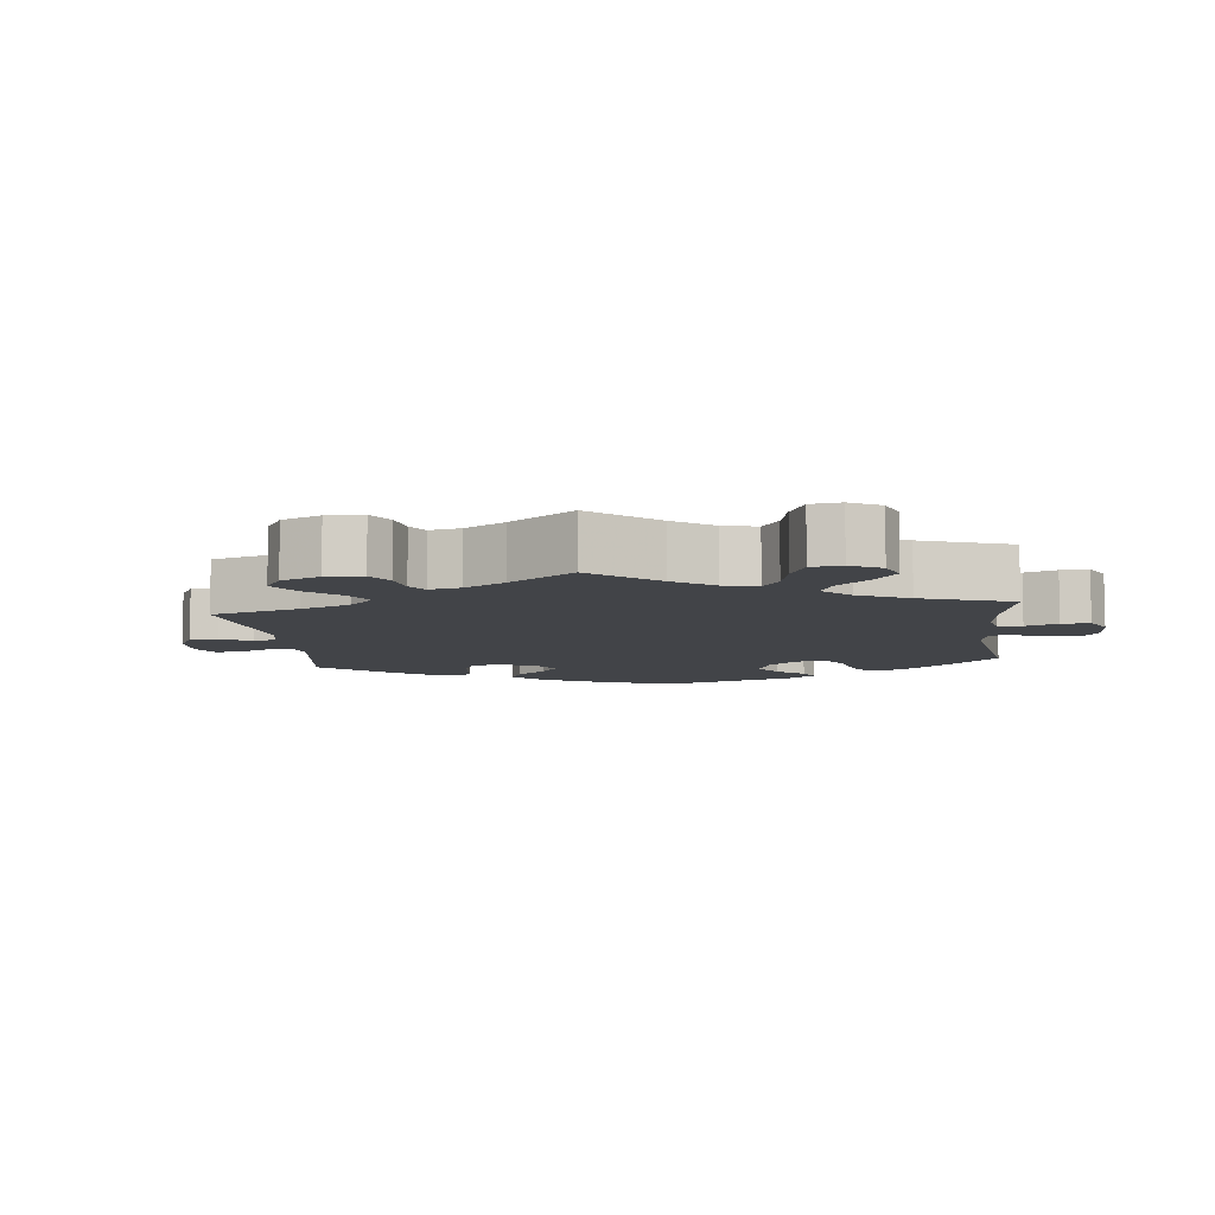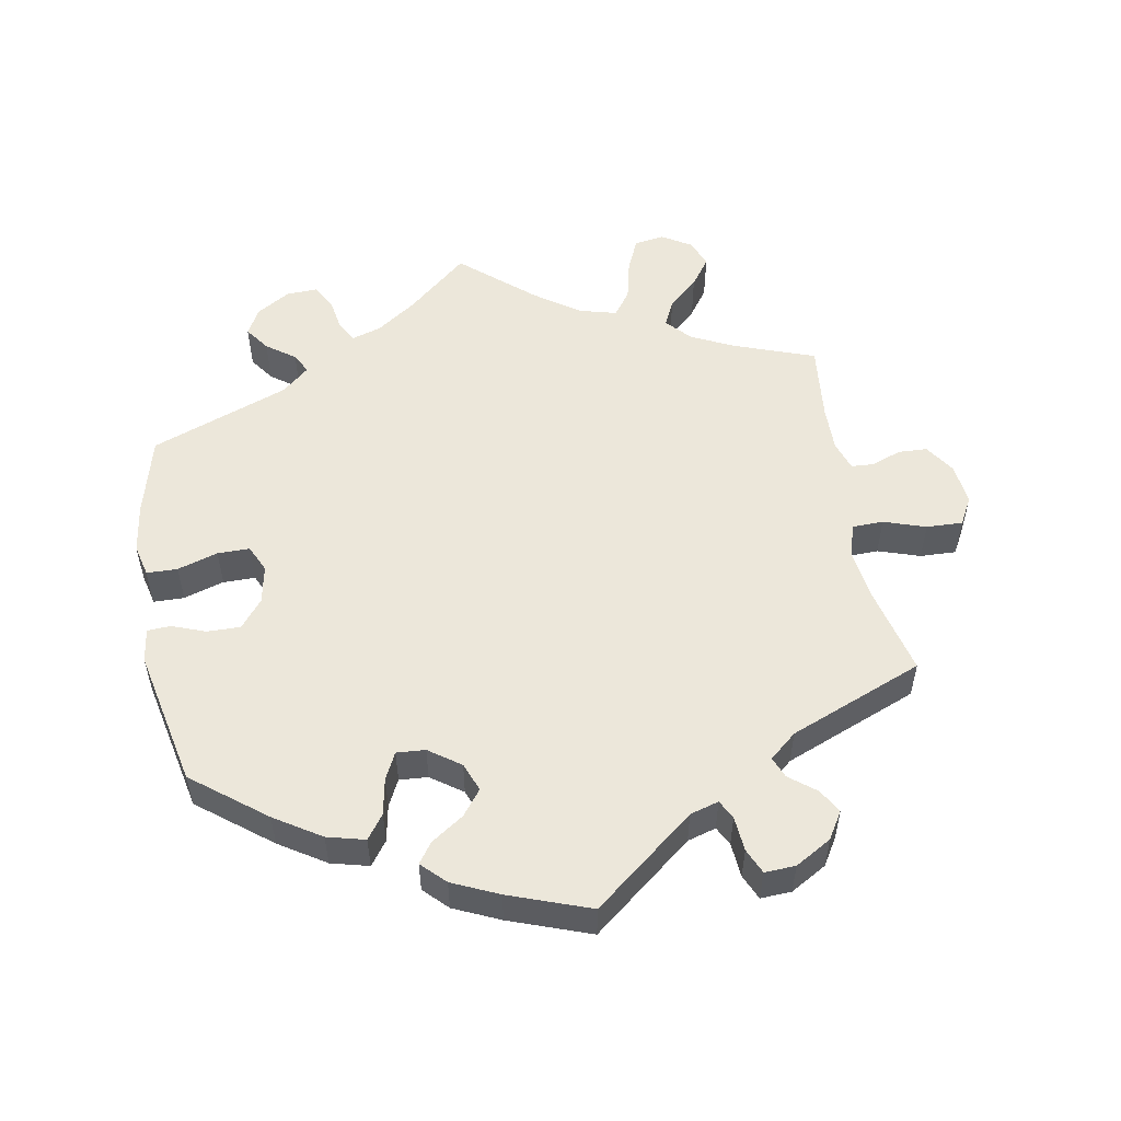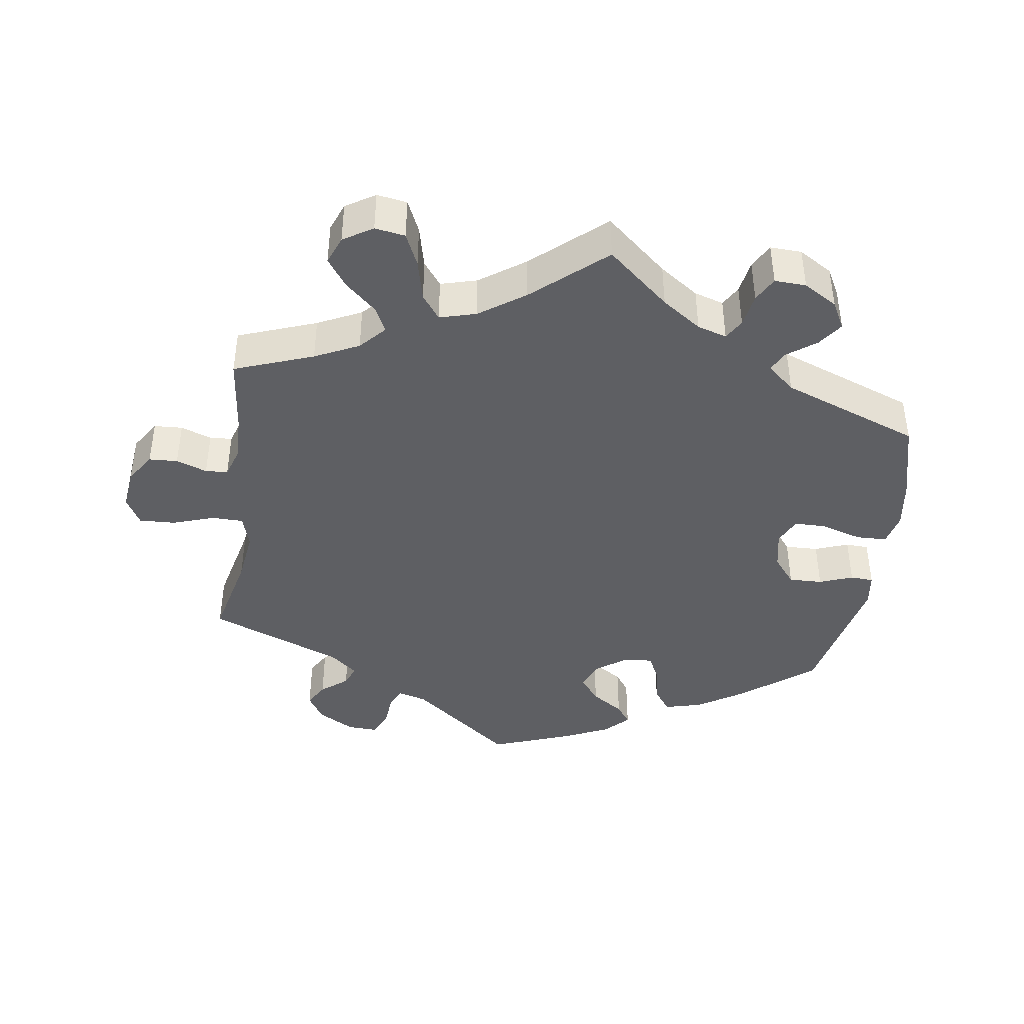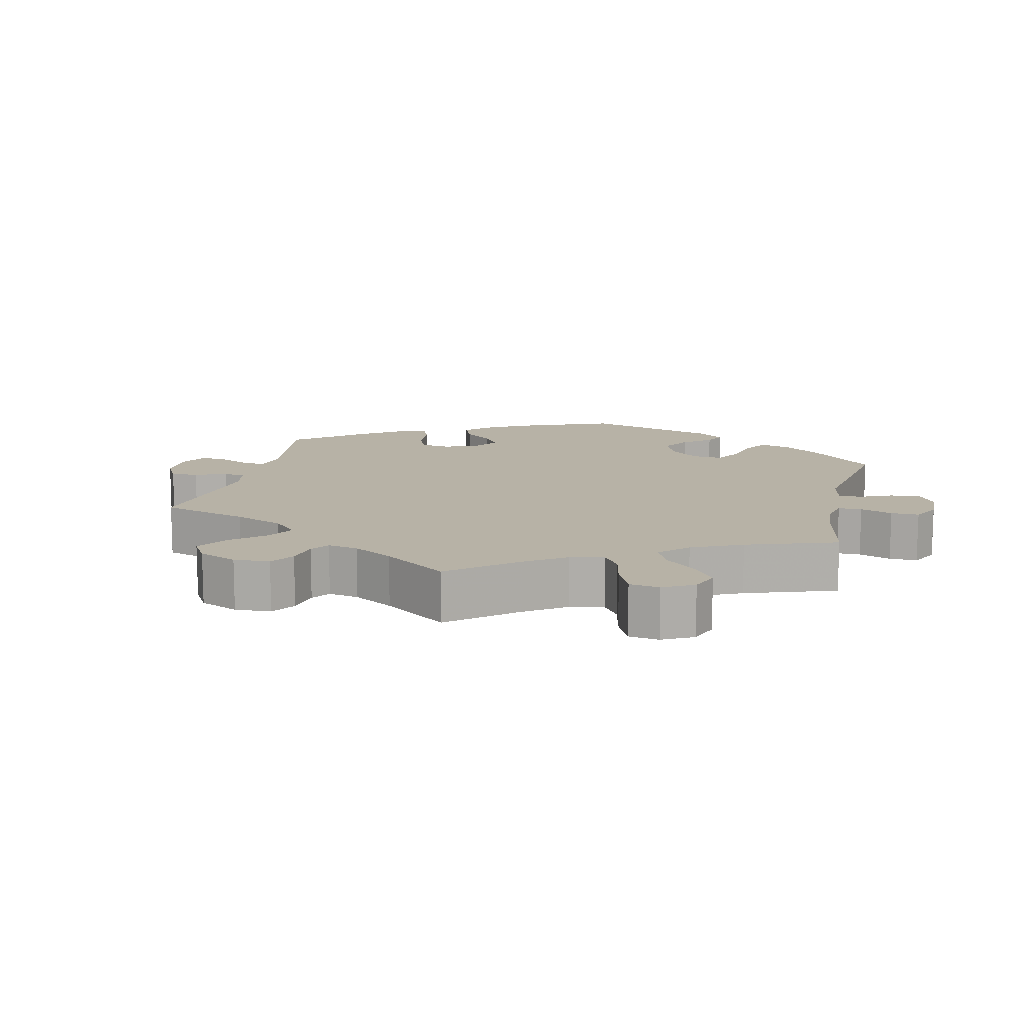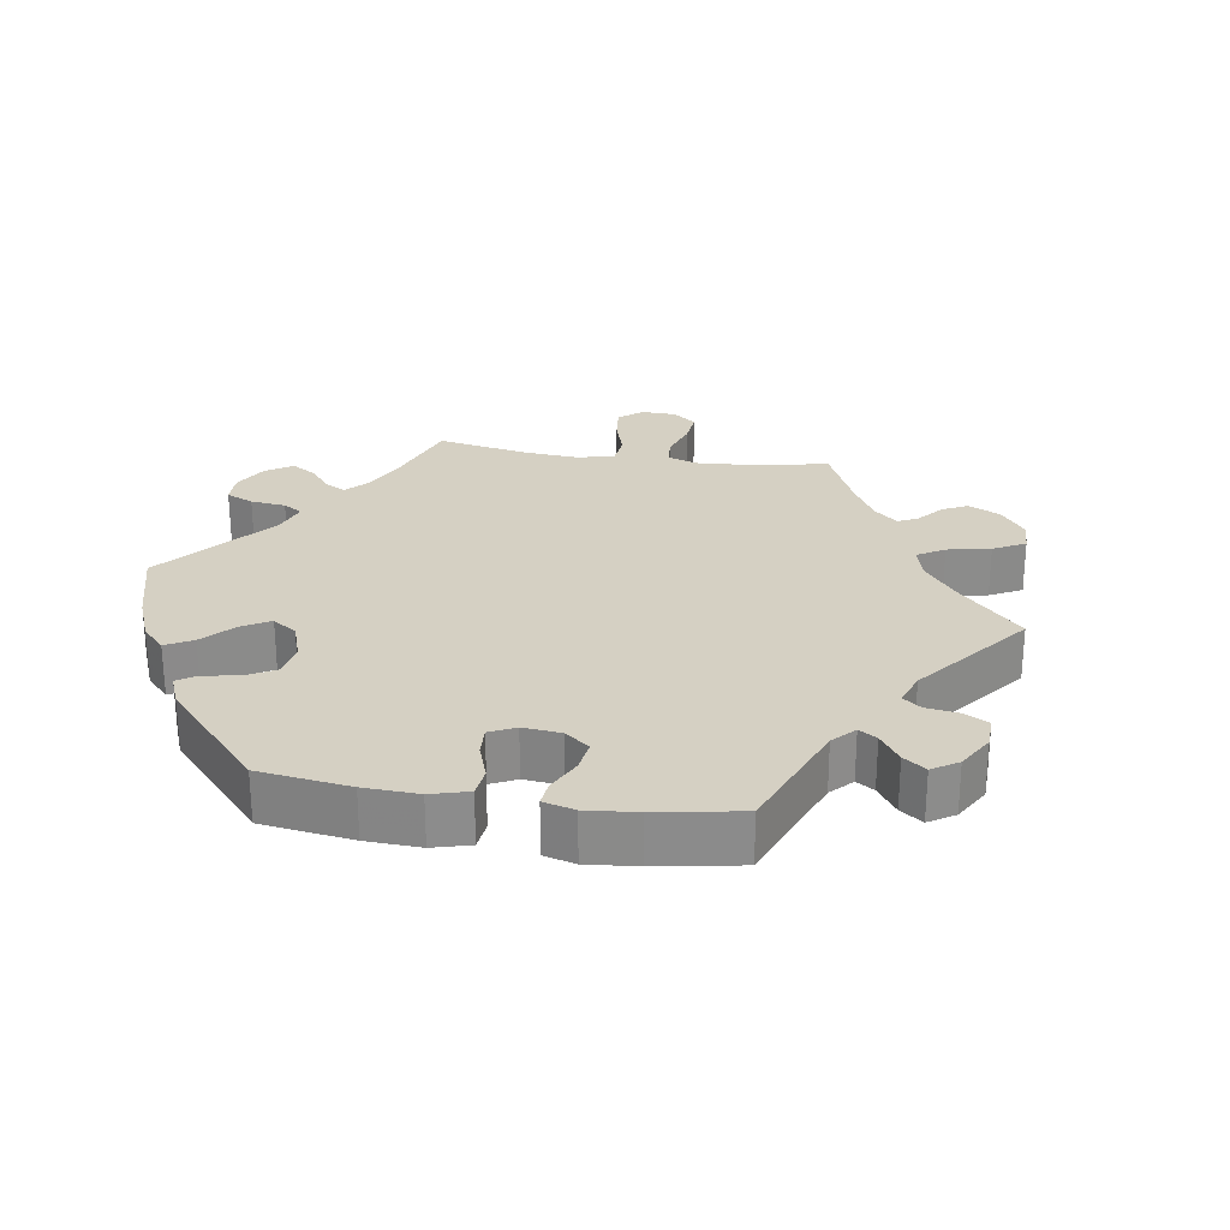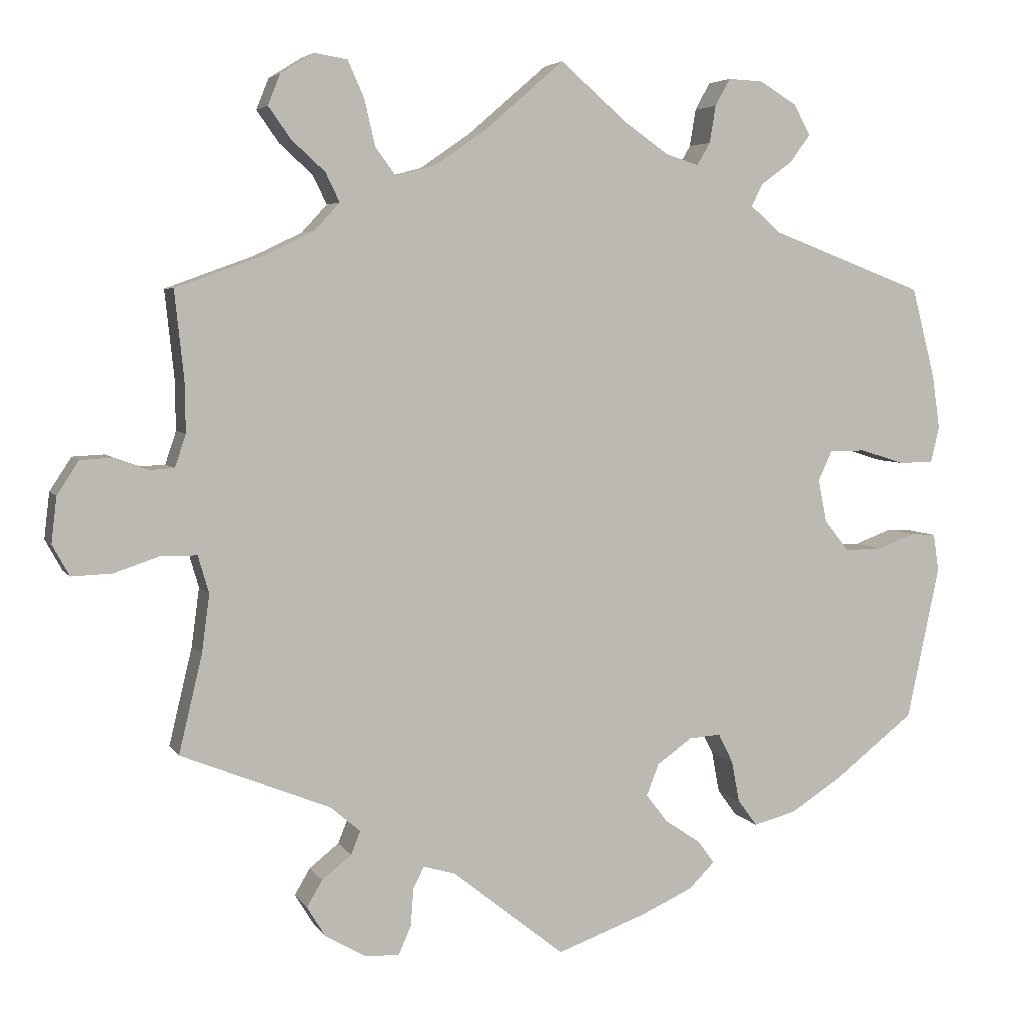
<metadata>
{"format":"obj","ext":"obj","renderer":"f3d","projection":"perspective","resolution":1024,"background":"white","views":[{"elev":-8.0,"azim":-53.5,"up":"+Y"},{"elev":53.3,"azim":169.8,"up":"+Y"},{"elev":-41.8,"azim":-8.0,"up":"+Y"},{"elev":12.5,"azim":-46.8,"up":"+Y"},{"elev":26.2,"azim":159.0,"up":"+Y"},{"elev":4.8,"azim":-17.6,"up":"+Z"}]}
</metadata>
<code>
v 0.088 0.07 0.502
v 0.144 0.07 0.463
v 0.186 0.07 0.45
v 0.203 0.07 0.479
v 0.211 0.07 0.527
v 0.23 0.07 0.562
v 0.275 0.07 0.56
v 0.323 0.07 0.531
v 0.344 0.07 0.492
v 0.319 0.07 0.457
v 0.278 0.07 0.427
v 0.263 0.07 0.398
v 0.302 0.07 0.364
v 0.5 0.07 0.289
v 0.53 0.07 0.173
v 0.54 0.07 0.103
v 0.529 0.07 0.057
v 0.485 0.07 0.056
v 0.427 0.07 0.074
v 0.381 0.07 0.074
v 0.363 0.07 0.035
v 0.374 0.07 -0.02
v 0.406 0.07 -0.06
v 0.454 0.07 -0.059
v 0.502 0.07 -0.041
v 0.535 0.07 -0.043
v 0.542 0.07 -0.091
v 0.5 0.07 -0.289
v 0.396 0.07 -0.37
v 0.33 0.07 -0.412
v 0.276 0.07 -0.426
v 0.251 0.07 -0.392
v 0.241 0.07 -0.339
v 0.222 0.07 -0.301
v 0.181 0.07 -0.304
v 0.136 0.07 -0.336
v 0.12 0.07 -0.377
v 0.148 0.07 -0.413
v 0.194 0.07 -0.444
v 0.215 0.07 -0.473
v 0.182 0.07 -0.506
v 0.116 0.07 -0.536
v 0 0.07 -0.578
v -0.145 0.07 -0.463
v -0.186 0.07 -0.451
v -0.2 0.07 -0.478
v -0.204 0.07 -0.528
v -0.22 0.07 -0.564
v -0.264 0.07 -0.562
v -0.316 0.07 -0.532
v -0.34 0.07 -0.493
v -0.32 0.07 -0.459
v -0.282 0.07 -0.429
v -0.27 0.07 -0.399
v -0.309 0.07 -0.366
v -0.501 0.07 -0.289
v -0.471 0.07 -0.163
v -0.461 0.07 -0.088
v -0.475 0.07 -0.04
v -0.52 0.07 -0.039
v -0.58 0.07 -0.059
v -0.632 0.07 -0.061
v -0.654 0.07 -0.021
v -0.647 0.07 0.038
v -0.619 0.07 0.081
v -0.578 0.07 0.083
v -0.534 0.07 0.067
v -0.502 0.07 0.069
v -0.488 0.07 0.111
v -0.489 0.07 0.177
v -0.501 0.07 0.289
v -0.388 0.07 0.33
v -0.325 0.07 0.36
v -0.292 0.07 0.396
v -0.31 0.07 0.433
v -0.353 0.07 0.472
v -0.382 0.07 0.513
v -0.366 0.07 0.553
v -0.324 0.07 0.579
v -0.281 0.07 0.572
v -0.26 0.07 0.525
v -0.246 0.07 0.465
v -0.22 0.07 0.43
v -0.168 0.07 0.444
v -0.103 0.07 0.489
v 0 0.07 0.578
v 0.088 0 0.502
v 0.144 0 0.463
v 0.186 0 0.45
v 0.203 0 0.479
v 0.211 0 0.527
v 0.23 0 0.562
v 0.275 0 0.56
v 0.323 0 0.531
v 0.344 0 0.492
v 0.319 0 0.457
v 0.278 0 0.427
v 0.263 0 0.398
v 0.302 0 0.364
v 0.5 0 0.289
v 0.53 0 0.173
v 0.54 0 0.103
v 0.529 0 0.057
v 0.485 0 0.056
v 0.427 0 0.074
v 0.381 0 0.074
v 0.363 0 0.035
v 0.374 0 -0.02
v 0.406 0 -0.06
v 0.454 0 -0.059
v 0.502 0 -0.041
v 0.535 0 -0.043
v 0.542 0 -0.091
v 0.5 0 -0.289
v 0.396 0 -0.37
v 0.33 0 -0.412
v 0.276 0 -0.426
v 0.251 0 -0.392
v 0.241 0 -0.339
v 0.222 0 -0.301
v 0.181 0 -0.304
v 0.136 0 -0.336
v 0.12 0 -0.377
v 0.148 0 -0.413
v 0.194 0 -0.444
v 0.215 0 -0.473
v 0.182 0 -0.506
v 0.116 0 -0.536
v 0 0 -0.578
v -0.145 0 -0.463
v -0.186 0 -0.451
v -0.2 0 -0.478
v -0.204 0 -0.528
v -0.22 0 -0.564
v -0.264 0 -0.562
v -0.316 0 -0.532
v -0.34 0 -0.493
v -0.32 0 -0.459
v -0.282 0 -0.429
v -0.27 0 -0.399
v -0.309 0 -0.366
v -0.501 0 -0.289
v -0.471 0 -0.163
v -0.461 0 -0.088
v -0.475 0 -0.04
v -0.52 0 -0.039
v -0.58 0 -0.059
v -0.632 0 -0.061
v -0.654 0 -0.021
v -0.647 0 0.038
v -0.619 0 0.081
v -0.578 0 0.083
v -0.534 0 0.067
v -0.502 0 0.069
v -0.488 0 0.111
v -0.489 0 0.177
v -0.501 0 0.289
v -0.388 0 0.33
v -0.325 0 0.36
v -0.292 0 0.396
v -0.31 0 0.433
v -0.353 0 0.472
v -0.382 0 0.513
v -0.366 0 0.553
v -0.324 0 0.579
v -0.281 0 0.572
v -0.26 0 0.525
v -0.246 0 0.465
v -0.22 0 0.43
v -0.168 0 0.444
v -0.103 0 0.489
v 0 0 0.578
f 85 86 1
f 84 85 1 2
f 83 84 2 3
f 79 80 81 82
f 77 78 79 82
f 75 76 77 82
f 74 75 82 83
f 73 74 83 3
f 70 71 72
f 69 70 72 73
f 68 69 73 3
f 64 65 66 67
f 64 67 68
f 63 64 68
f 60 61 62 63
f 59 60 63 68
f 58 59 68 3
f 55 56 57
f 54 55 57 58
f 50 51 52 53
f 50 53 54
f 49 50 54
f 46 47 48 49
f 45 46 49 54
f 44 45 54 58
f 38 39 40 41
f 37 38 41 42
f 30 31 32 33
f 30 33 34
f 29 30 34
f 28 29 34
f 27 28 34
f 24 25 26 27
f 23 24 27 34
f 22 23 34 35
f 16 17 18 19
f 16 19 20
f 13 14 15 16
f 12 13 16 20
f 8 9 10 11
f 8 11 12
f 7 8 12
f 4 5 6 7
f 3 4 7 12
f 37 42 43 44
f 36 37 44 58
f 21 22 35 36
f 20 21 36 58
f 3 12 20 58
f 87 172 171
f 88 87 171 170
f 89 88 170 169
f 168 167 166 165
f 168 165 164 163
f 168 163 162 161
f 169 168 161 160
f 89 169 160 159
f 158 157 156
f 159 158 156 155
f 89 159 155 154
f 153 152 151 150
f 154 153 150
f 154 150 149
f 149 148 147 146
f 154 149 146 145
f 89 154 145 144
f 143 142 141
f 144 143 141 140
f 139 138 137 136
f 140 139 136
f 140 136 135
f 135 134 133 132
f 140 135 132 131
f 144 140 131 130
f 127 126 125 124
f 128 127 124 123
f 119 118 117 116
f 120 119 116
f 120 116 115
f 120 115 114
f 120 114 113
f 113 112 111 110
f 120 113 110 109
f 121 120 109 108
f 105 104 103 102
f 106 105 102
f 102 101 100 99
f 106 102 99 98
f 97 96 95 94
f 98 97 94
f 98 94 93
f 93 92 91 90
f 98 93 90 89
f 130 129 128 123
f 144 130 123 122
f 122 121 108 107
f 144 122 107 106
f 144 106 98 89
f 1 87 88 2
f 2 88 89 3
f 3 89 90 4
f 4 90 91 5
f 5 91 92 6
f 6 92 93 7
f 7 93 94 8
f 8 94 95 9
f 9 95 96 10
f 10 96 97 11
f 11 97 98 12
f 12 98 99 13
f 13 99 100 14
f 14 100 101 15
f 15 101 102 16
f 16 102 103 17
f 17 103 104 18
f 18 104 105 19
f 19 105 106 20
f 20 106 107 21
f 21 107 108 22
f 22 108 109 23
f 23 109 110 24
f 24 110 111 25
f 25 111 112 26
f 26 112 113 27
f 27 113 114 28
f 28 114 115 29
f 29 115 116 30
f 30 116 117 31
f 31 117 118 32
f 32 118 119 33
f 33 119 120 34
f 34 120 121 35
f 35 121 122 36
f 36 122 123 37
f 37 123 124 38
f 38 124 125 39
f 39 125 126 40
f 40 126 127 41
f 41 127 128 42
f 42 128 129 43
f 43 129 130 44
f 44 130 131 45
f 45 131 132 46
f 46 132 133 47
f 47 133 134 48
f 48 134 135 49
f 49 135 136 50
f 50 136 137 51
f 51 137 138 52
f 52 138 139 53
f 53 139 140 54
f 54 140 141 55
f 55 141 142 56
f 56 142 143 57
f 57 143 144 58
f 58 144 145 59
f 59 145 146 60
f 60 146 147 61
f 61 147 148 62
f 62 148 149 63
f 63 149 150 64
f 64 150 151 65
f 65 151 152 66
f 66 152 153 67
f 67 153 154 68
f 68 154 155 69
f 69 155 156 70
f 70 156 157 71
f 71 157 158 72
f 72 158 159 73
f 73 159 160 74
f 74 160 161 75
f 75 161 162 76
f 76 162 163 77
f 77 163 164 78
f 78 164 165 79
f 79 165 166 80
f 80 166 167 81
f 81 167 168 82
f 82 168 169 83
f 83 169 170 84
f 84 170 171 85
f 85 171 172 86
f 86 172 87 1

</code>
